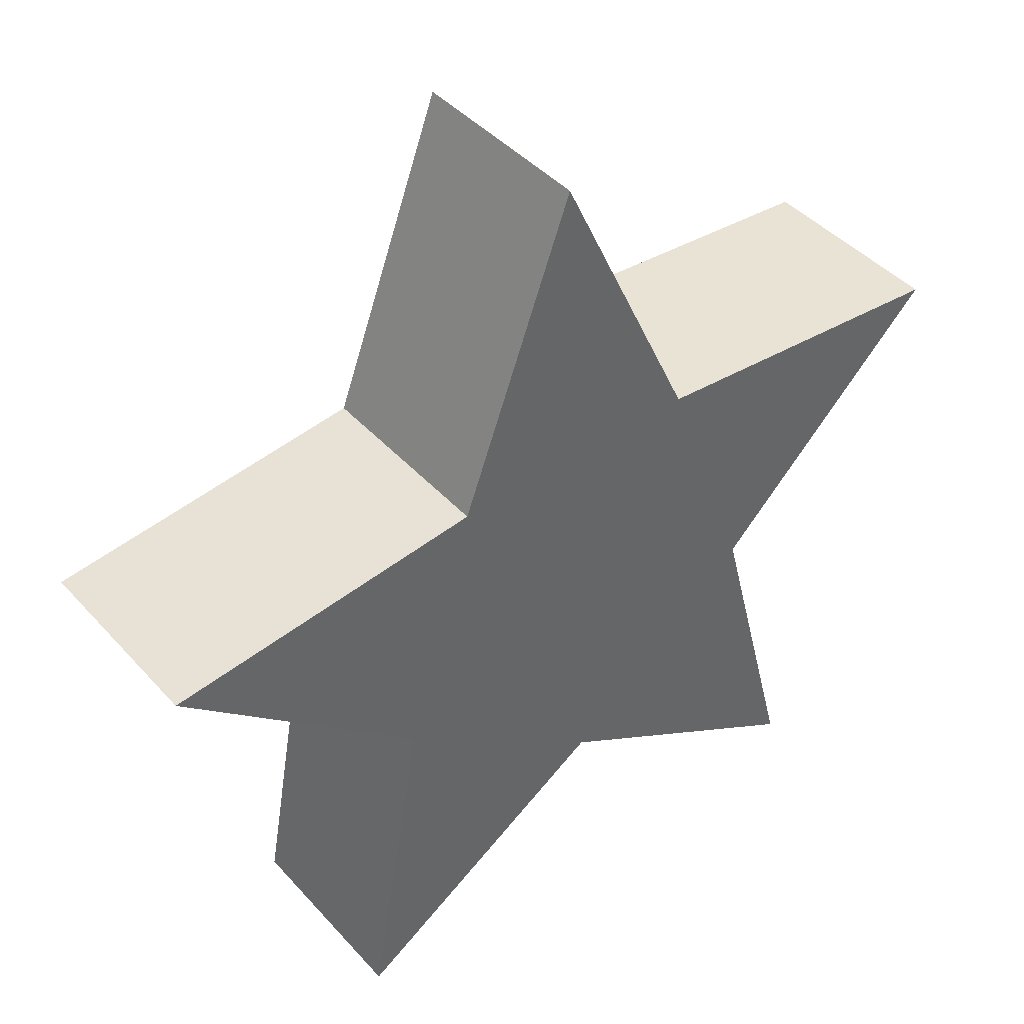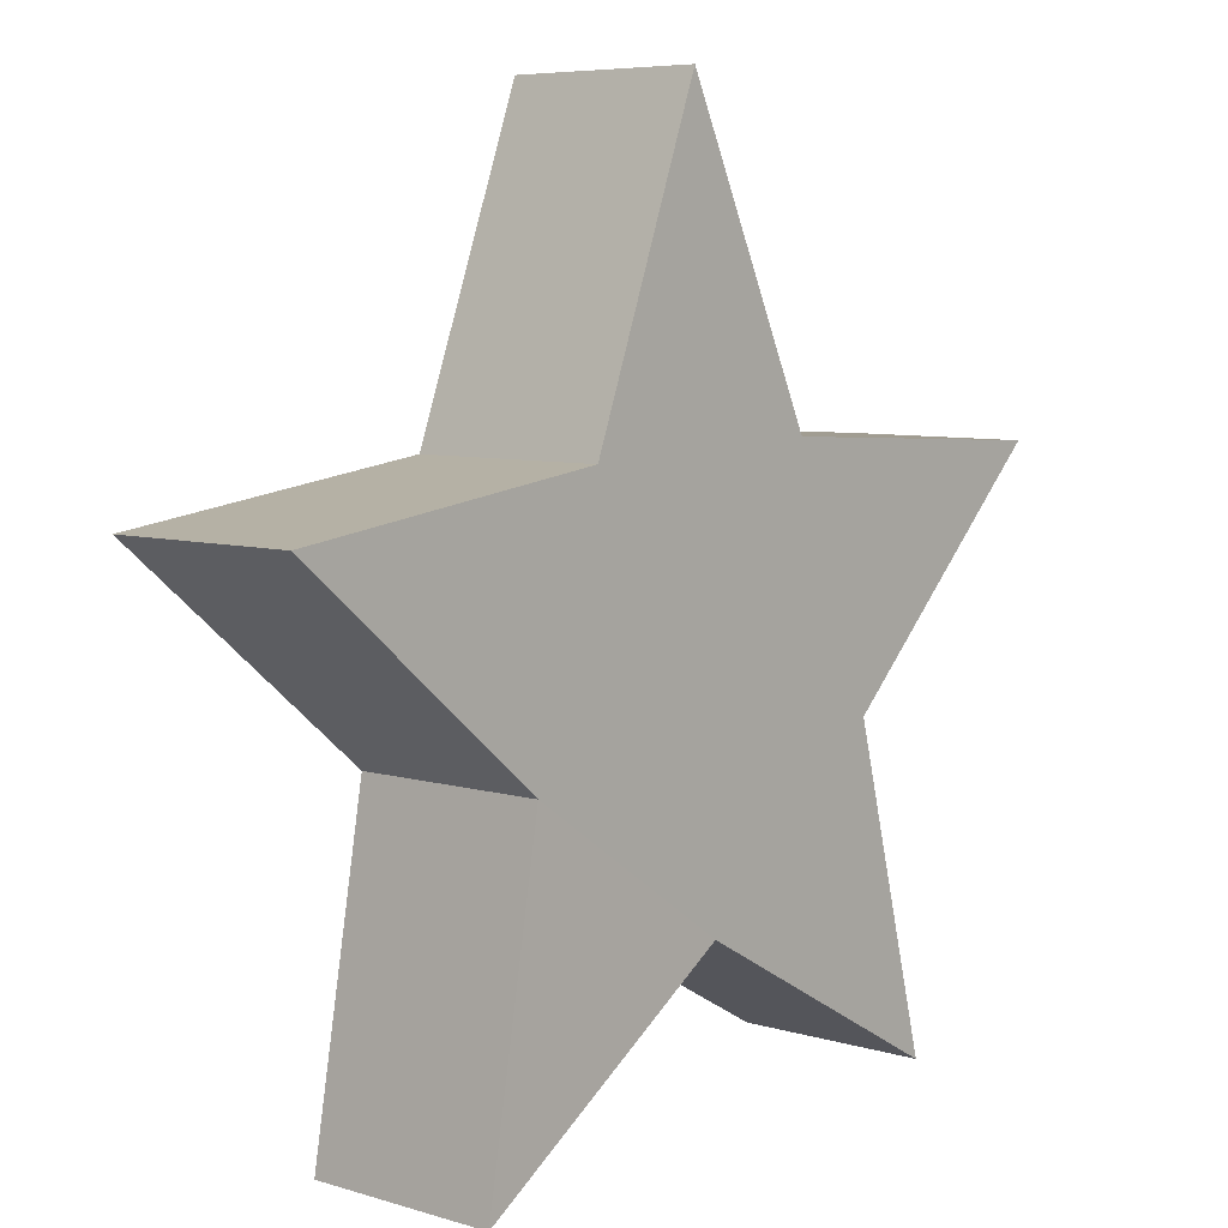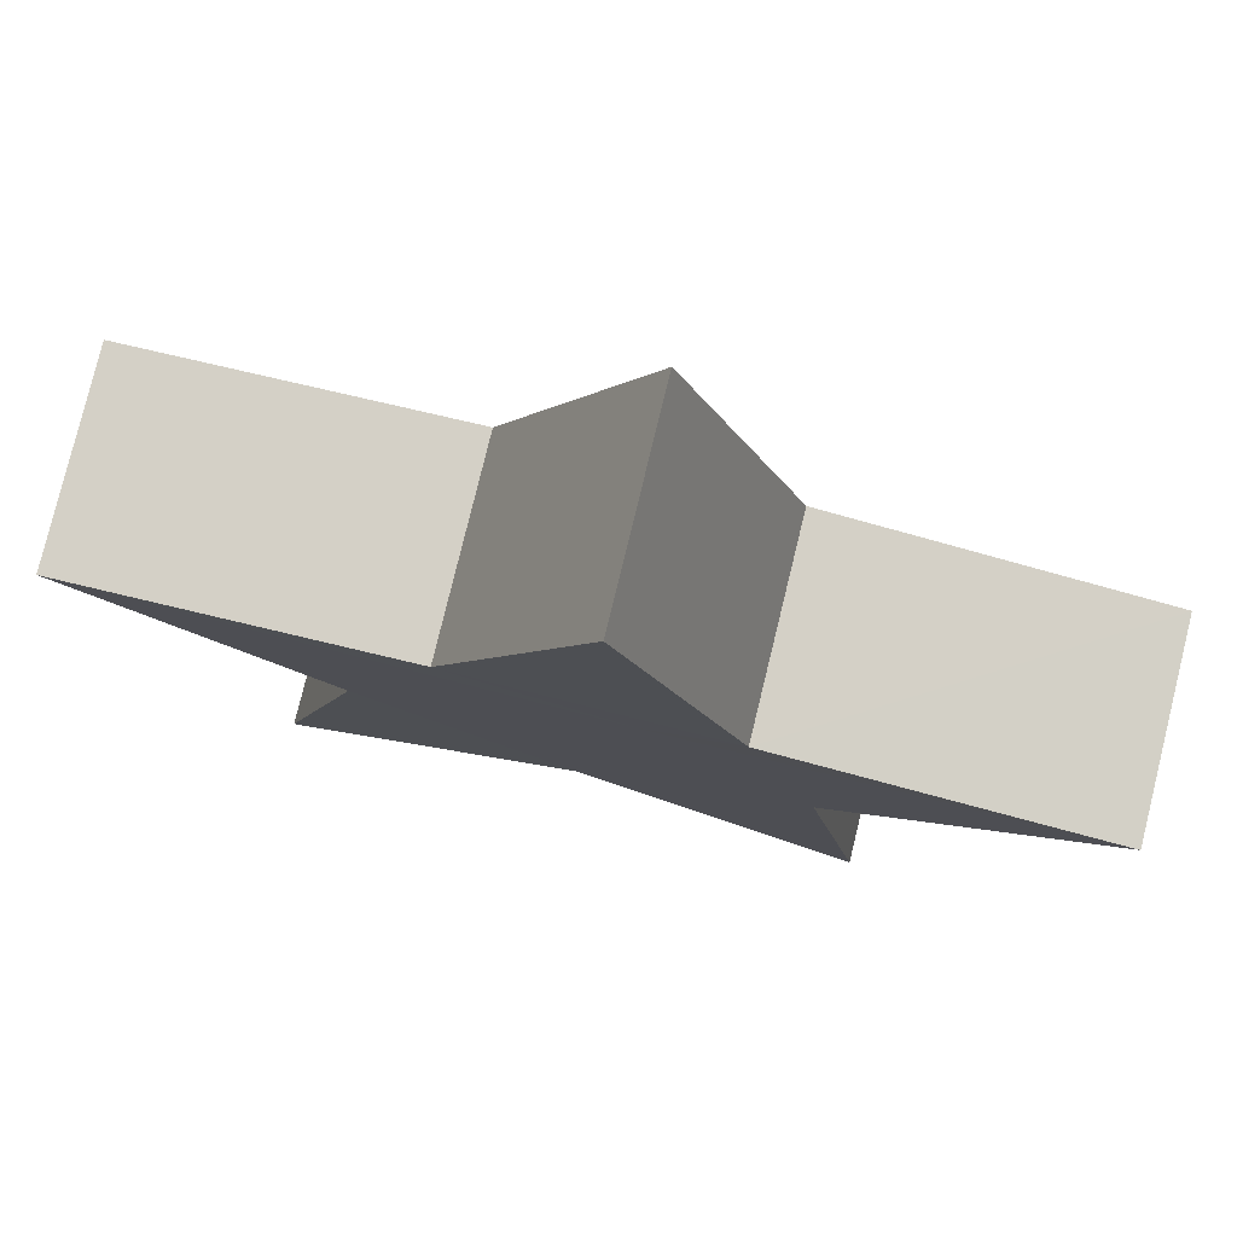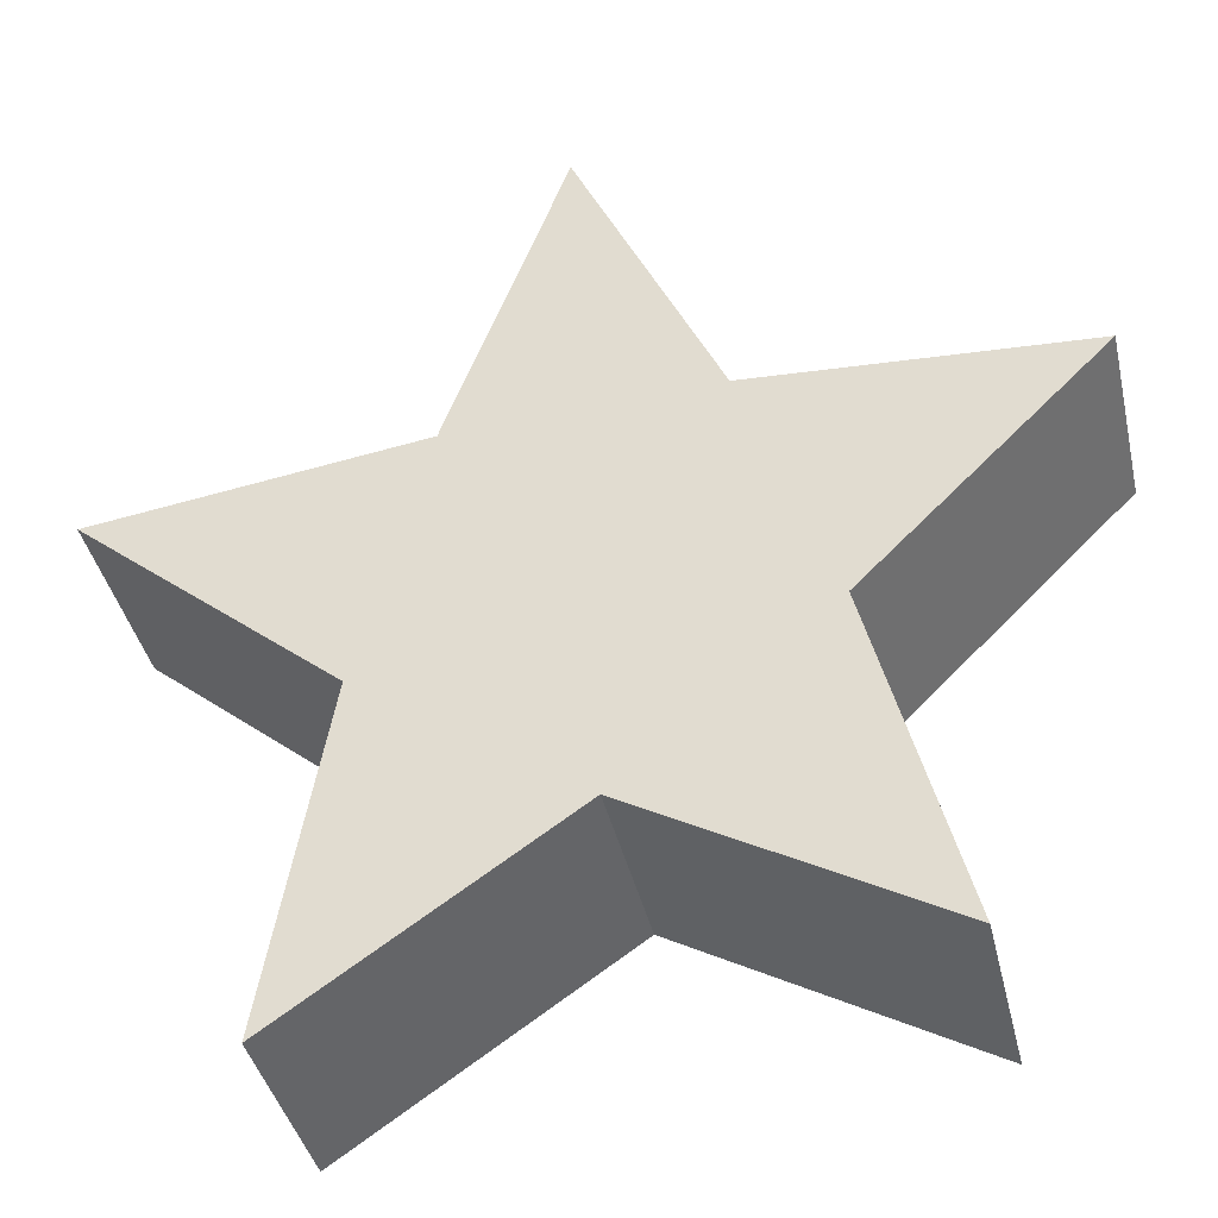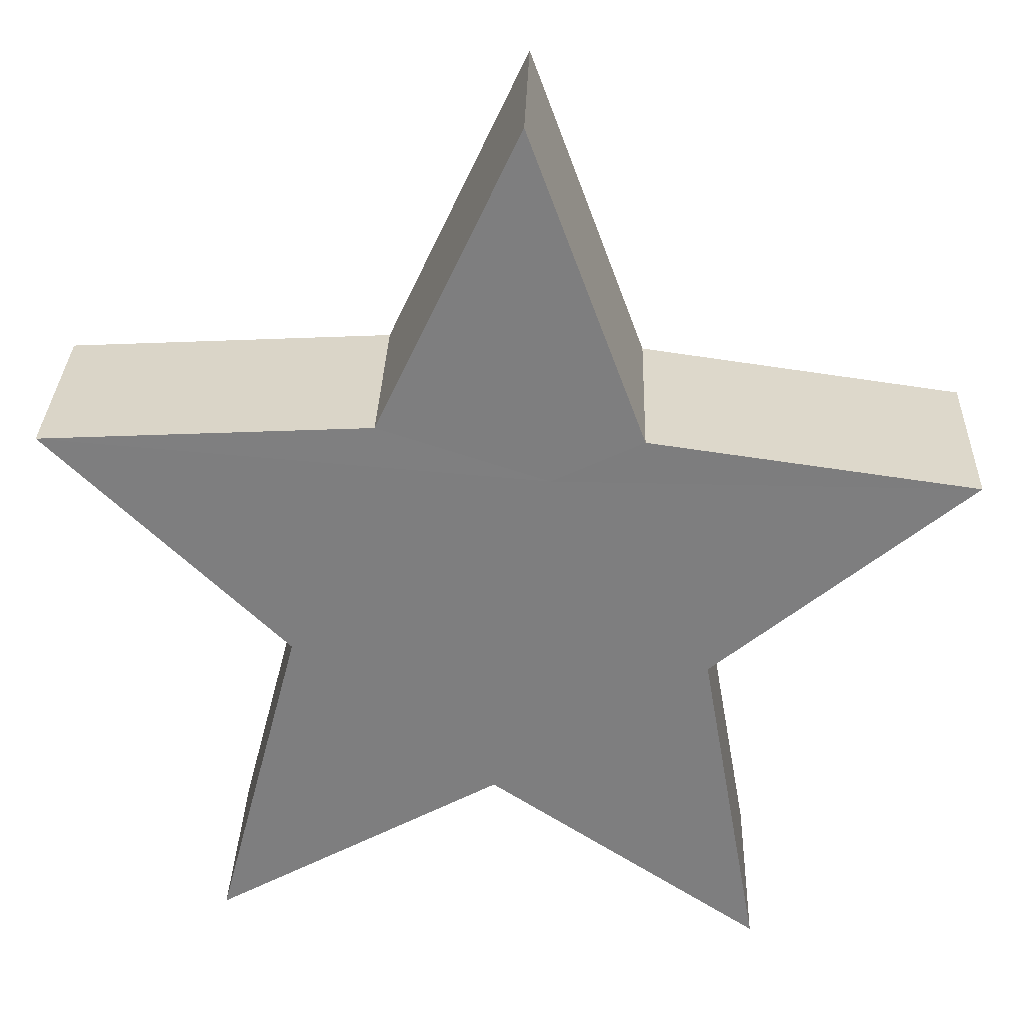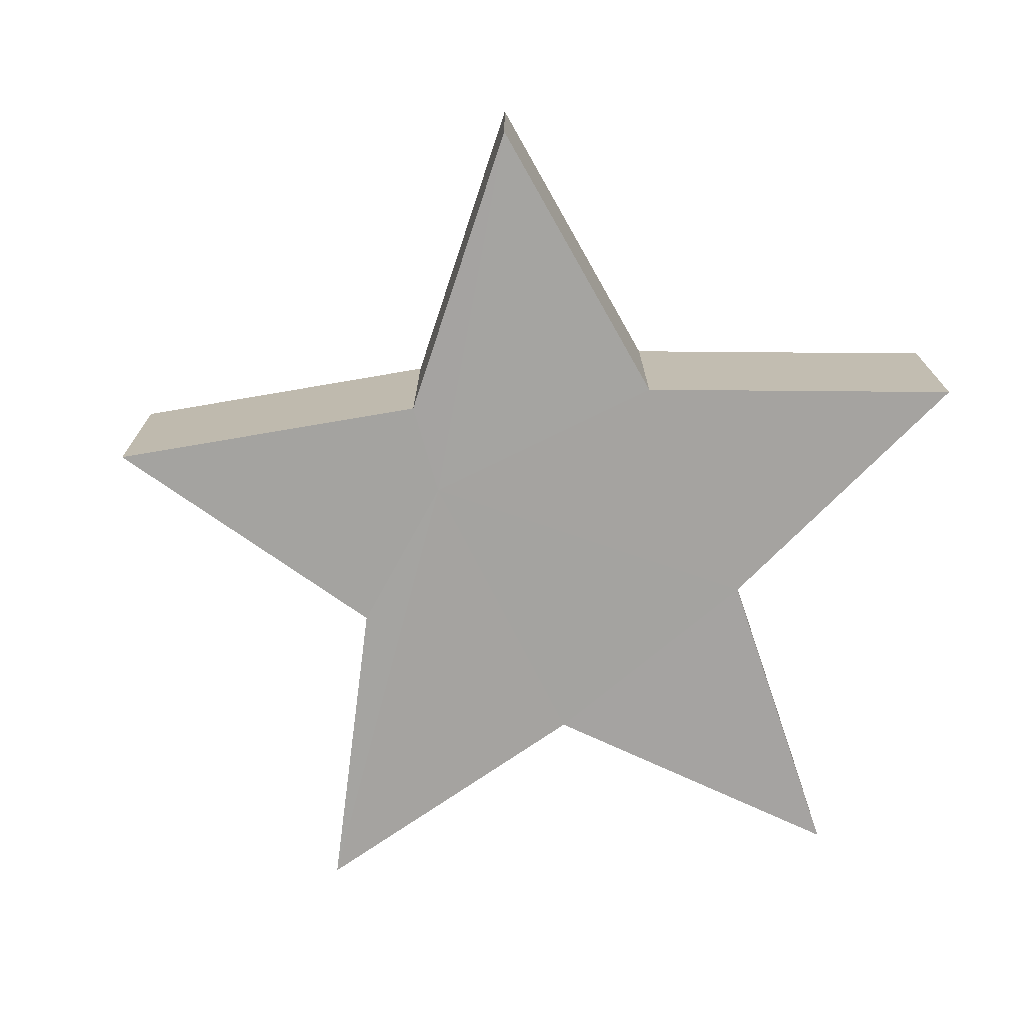
<metadata>
{"format":"obj","ext":"obj","renderer":"f3d","projection":"perspective","resolution":1024,"background":"white","views":[{"elev":42.1,"azim":142.1,"up":"+Z"},{"elev":6.6,"azim":131.8,"up":"+Z"},{"elev":79.4,"azim":13.7,"up":"+Z"},{"elev":-39.6,"azim":-167.4,"up":"+Z"},{"elev":30.3,"azim":1.7,"up":"+Z"},{"elev":-73.2,"azim":79.6,"up":"+Y"}]}
</metadata>
<code>
v -0.005123 -0.009909 -0.0239
v -0.005123 -0.009909 -0.0239
v -0.005123 -0.009909 -0.0239
v -0.005123 -0.009909 -0.0239
v -0.005123 -0.009909 -0.0239
v -0.005123 -0.009909 -0.0239
v -0.005123 -0.009909 -0.0239
v -0.005116 0.009946 -0.0239
v -0.005116 0.009946 -0.0239
v -0.005116 0.009946 -0.0239
v -0.005116 0.009946 -0.0239
v -0.005116 0.009946 -0.0239
v -0.005116 0.009946 -0.0239
v -0.0336 0.009967 -0.03978
v -0.0336 0.009967 -0.03978
v -0.0336 0.009967 -0.03978
v -0.0336 0.009967 -0.03978
v -0.0336 0.009967 -0.03978
v -0.03363 -0.009873 -0.03981
v -0.03363 -0.009873 -0.03981
v -0.03363 -0.009873 -0.03981
v 0.0004 -0.009955 0.012
v 0.0004 -0.009955 0.012
v 0.0004 -0.009955 0.012
v 0.0004 -0.009955 0.012
v 0.0004 -0.009955 0.012
v 0.0004 -0.009955 0.012
v 0.0004 -0.009955 0.012
v 0.02198 -0.009947 -0.04225
v 0.02198 -0.009947 -0.04225
v 0.02198 -0.009947 -0.04225
v 0.02198 -0.009947 -0.04225
v 0.02198 -0.009947 -0.04225
v -0.04858 -0.009875 0.01582
v -0.04858 -0.009875 0.01582
v -0.04858 -0.009875 0.01582
v -0.04858 -0.009875 0.01582
v -0.04858 -0.009875 0.01582
v -0.01625 -0.009908 0.0175
v -0.01625 -0.009908 0.0175
v -0.01625 -0.009908 0.0175
v -0.01625 -0.009908 0.0175
v -0.01625 -0.009908 0.0175
v -0.01625 -0.009908 0.0175
v -0.01625 -0.009908 0.0175
v -0.02519 -0.009867 -0.007389
v -0.02519 -0.009867 -0.007389
v -0.02519 -0.009867 -0.007389
v -0.02519 -0.009867 -0.007389
v -0.02519 -0.009867 -0.007389
v -0.02519 -0.009867 -0.007389
v 0.009337 -0.009994 0.01638
v 0.009337 -0.009994 0.01638
v 0.009337 -0.009994 0.01638
v 0.009337 -0.009994 0.01638
v 0.009337 -0.009994 0.01638
v 0.009337 -0.009994 0.01638
v 0.009337 -0.009994 0.01638
v 0.04141 -0.009996 0.01186
v 0.04141 -0.009996 0.01186
v 0.04141 -0.009996 0.01186
v 0.04141 -0.009996 0.01186
v 0.02201 0.0099 -0.04224
v 0.02201 0.0099 -0.04224
v 0.02201 0.0099 -0.04224
v 0.01623 0.009853 -0.009214
v 0.01623 0.009853 -0.009214
v 0.01623 0.009853 -0.009214
v 0.01623 0.009853 -0.009214
v 0.01623 0.009853 -0.009214
v 0.01623 0.009853 -0.009214
v 0.01623 0.009853 -0.009214
v 0.04145 0.009851 0.01187
v 0.04145 0.009851 0.01187
v 0.04145 0.009851 0.01187
v 0.04145 0.009851 0.01187
v 0.04145 0.009851 0.01187
v 0.009352 0.009868 0.01639
v 0.009352 0.009868 0.01639
v 0.009352 0.009868 0.01639
v 0.009352 0.009868 0.01639
v 0.009352 0.009868 0.01639
v 0.009352 0.009868 0.01639
v -0.02517 0.00999 -0.007385
v -0.02517 0.00999 -0.007385
v -0.02517 0.00999 -0.007385
v -0.02517 0.00999 -0.007385
v -0.02517 0.00999 -0.007385
v -0.02517 0.00999 -0.007385
v -0.02517 0.00999 -0.007385
v -0.02517 0.00999 -0.007385
v 0.01621 -0.009969 -0.009211
v 0.01621 -0.009969 -0.009211
v 0.01621 -0.009969 -0.009211
v 0.01621 -0.009969 -0.009211
v 0.01621 -0.009969 -0.009211
v 0.01621 -0.009969 -0.009211
v -0.002176 0.009892 0.04776
v -0.002176 0.009892 0.04776
v -0.002176 0.009892 0.04776
v -0.002176 0.009892 0.04776
v -0.002176 0.009892 0.04776
v -0.002197 -0.00995 0.04775
v -0.002197 -0.00995 0.04775
v -0.002197 -0.00995 0.04775
v -0.01624 0.009931 0.0175
v -0.01624 0.009931 0.0175
v -0.01624 0.009931 0.0175
v -0.01624 0.009931 0.0175
v -0.01624 0.009931 0.0175
v -0.04854 0.009965 0.01581
v -0.04854 0.009965 0.01581
v -0.04854 0.009965 0.01581
v -0.04854 0.009965 0.01581
f 16 12 1
f 73 93 67
f 52 100 105
f 11 15 90
f 91 114 110
f 83 77 66
f 71 84 79
f 88 72 13
f 70 64 8
f 108 98 80
f 82 89 106
f 50 87 17
f 49 14 20
f 2 21 18
f 33 7 10
f 9 63 32
f 29 65 69
f 31 68 94
f 95 75 60
f 81 58 74
f 56 61 76
f 54 78 99
f 43 104 102
f 101 109 39
f 42 107 113
f 45 111 34
f 36 112 85
f 38 86 51
f 55 26 59
f 41 25 53
f 57 103 44
f 35 27 40
f 96 62 22
f 47 19 3
f 6 24 46
f 5 97 28
f 4 30 92
f 23 37 48

</code>
